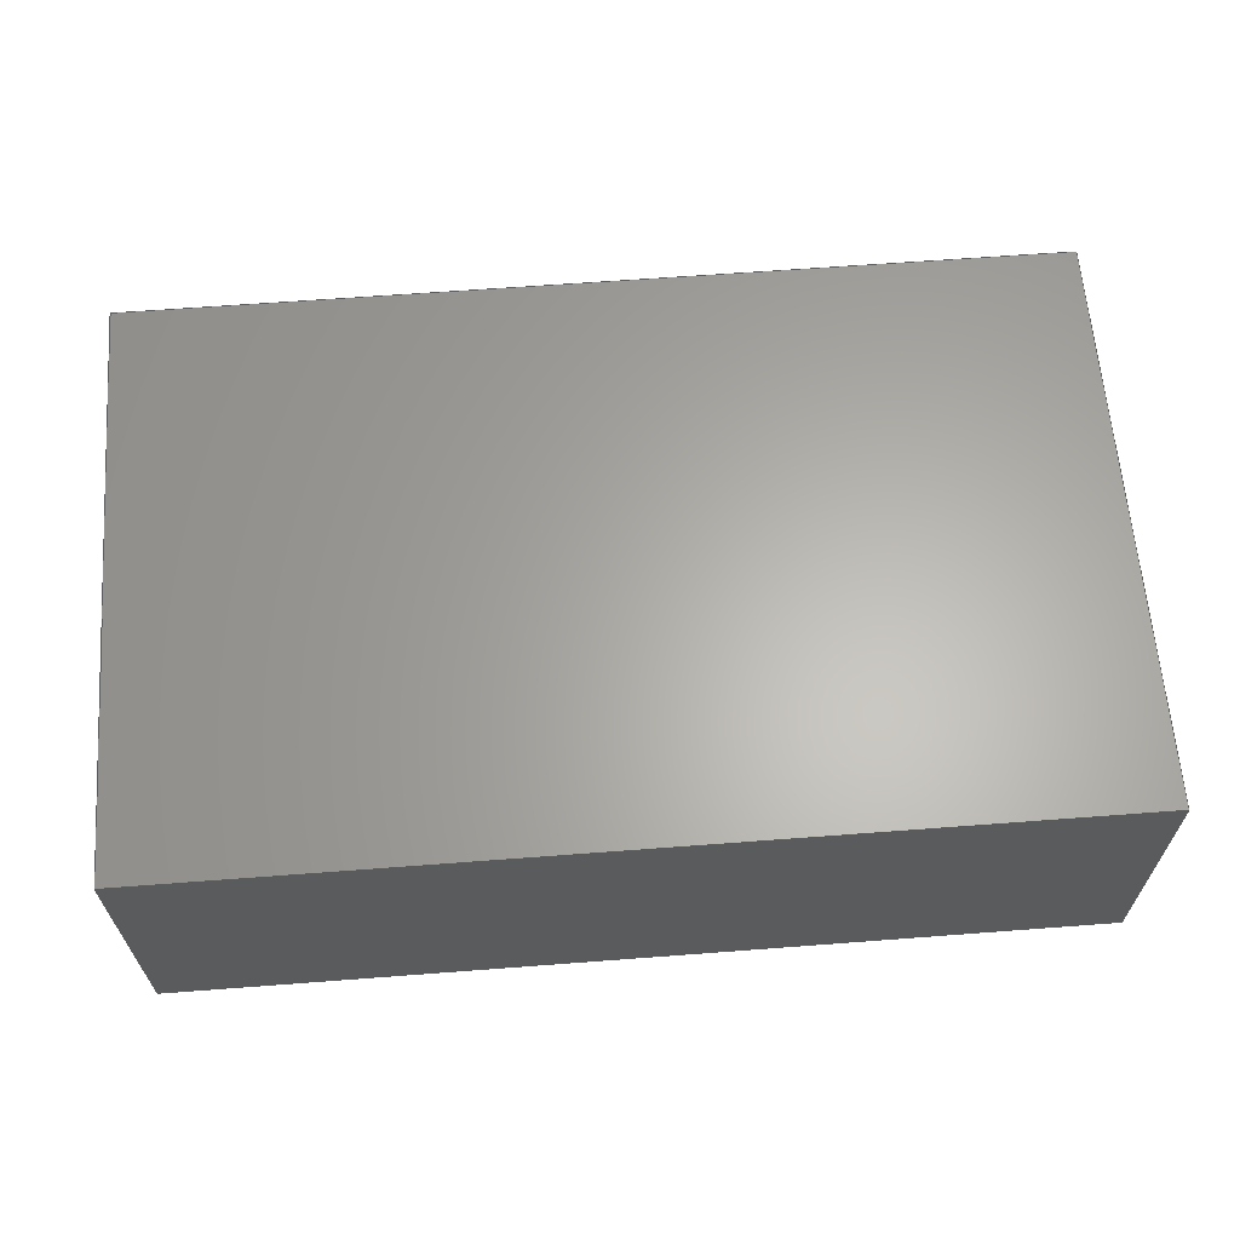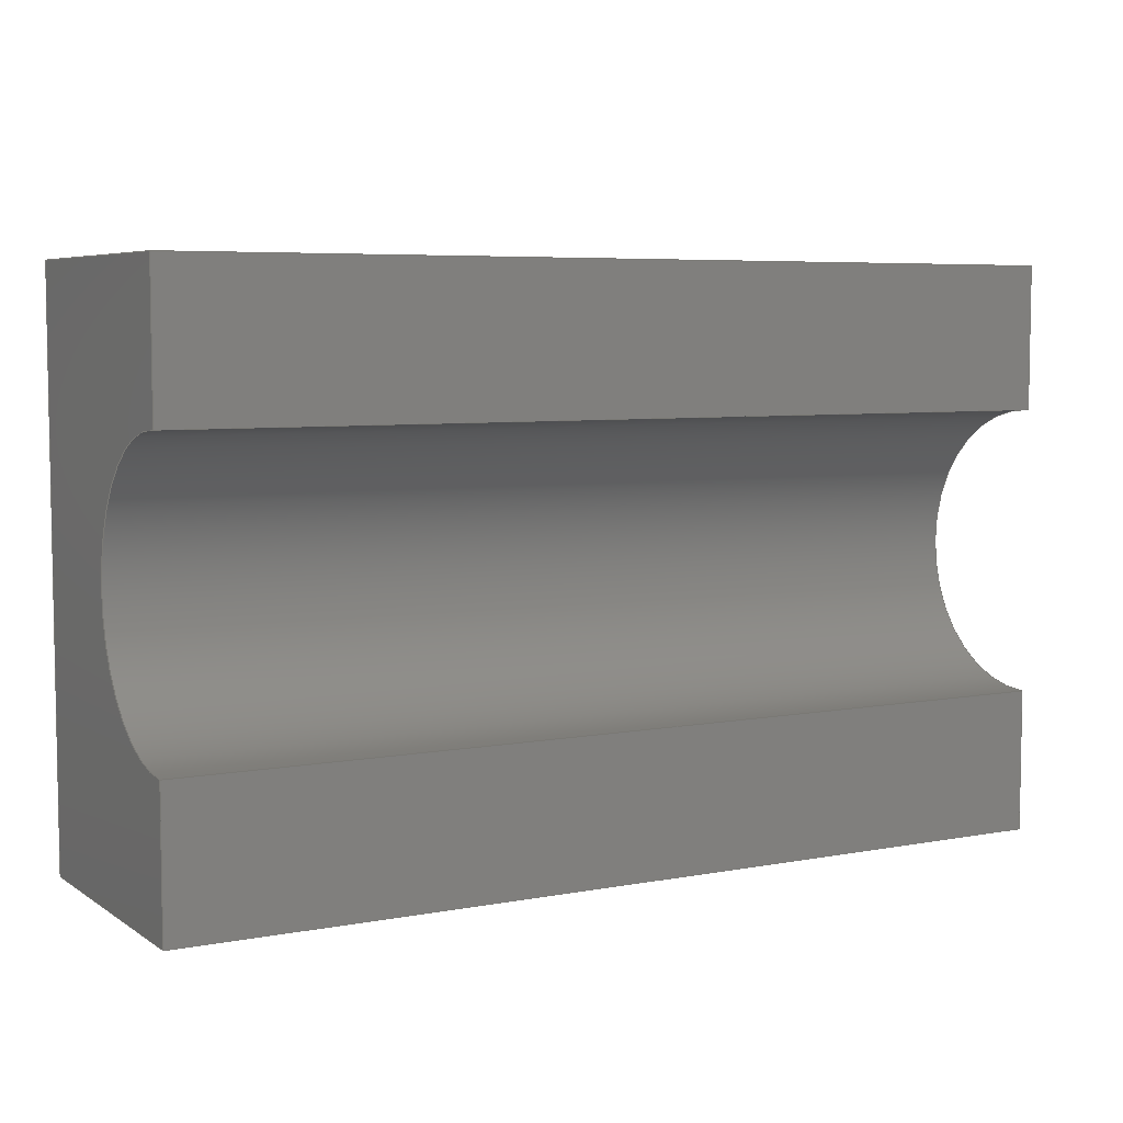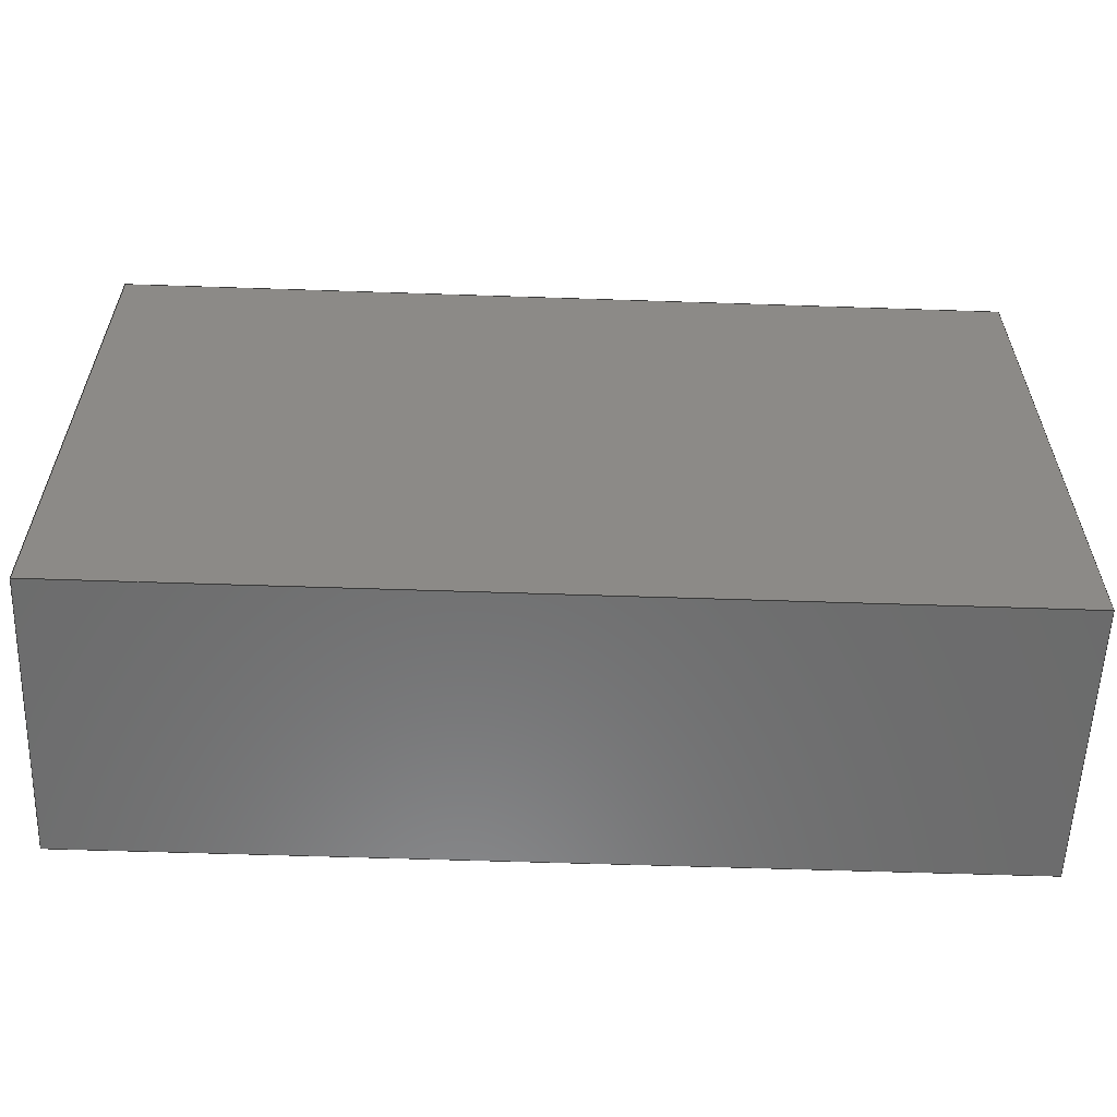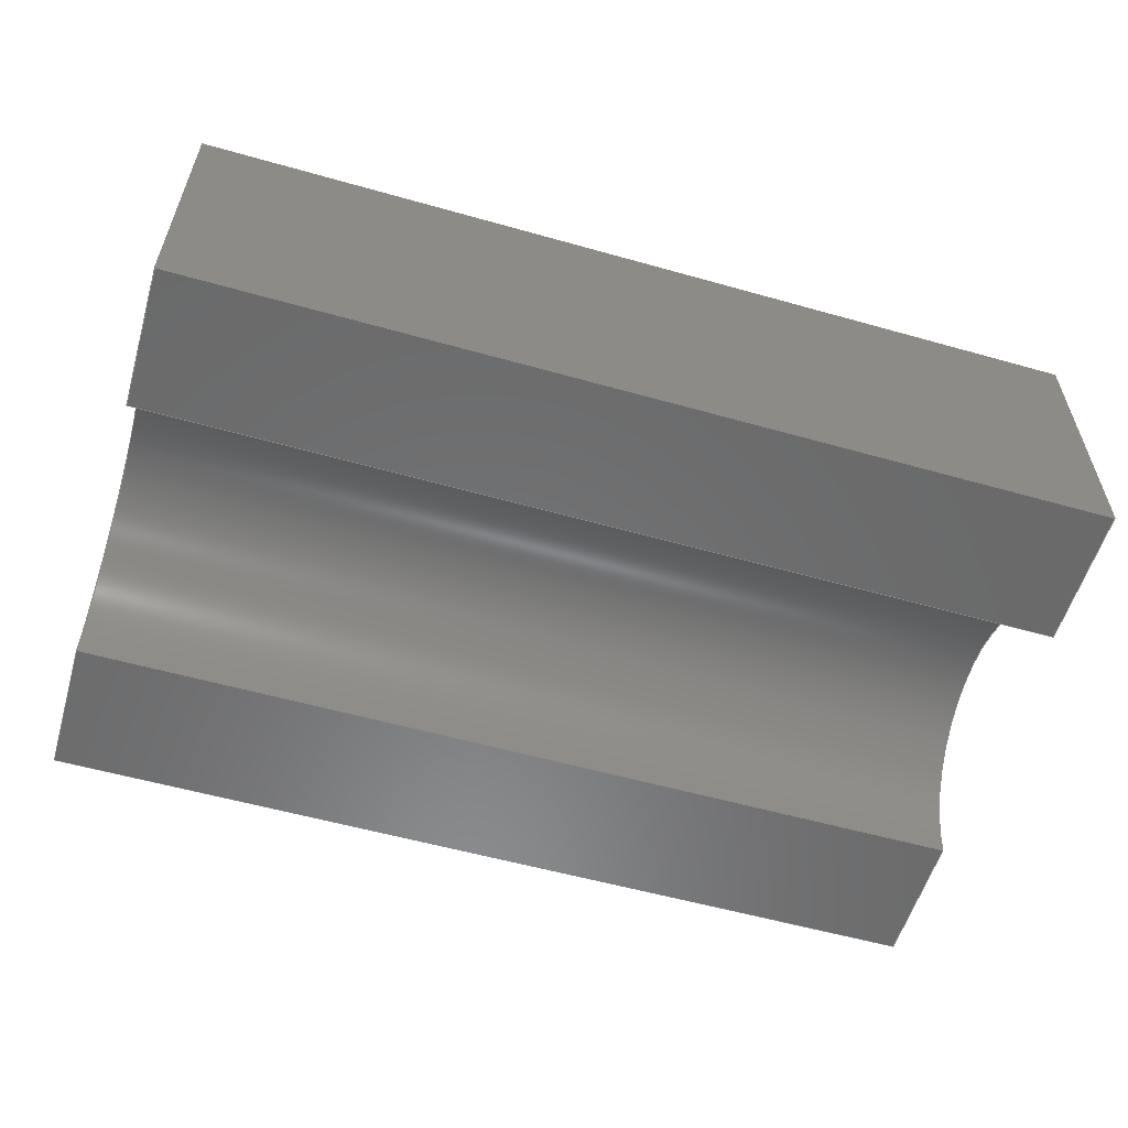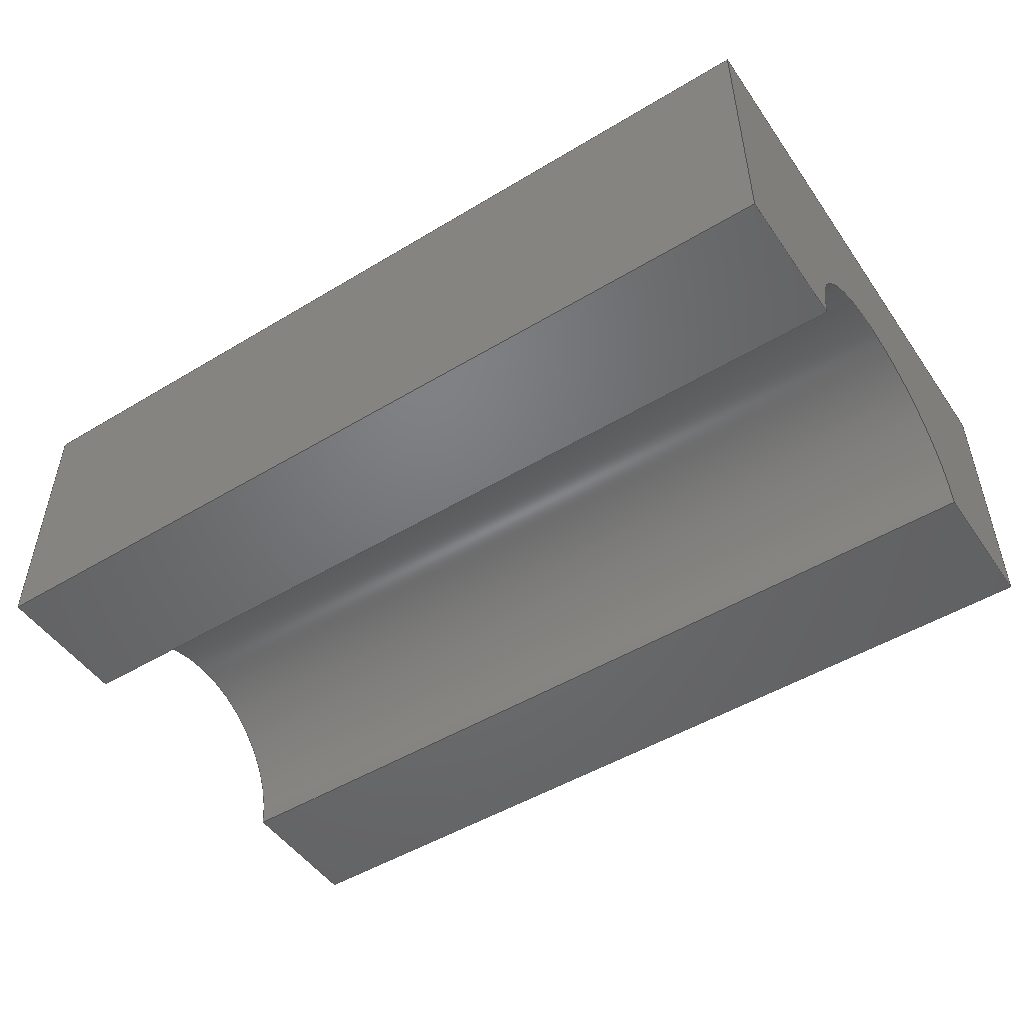
<metadata>
{"format":"step","ext":"step","renderer":"f3d","projection":"perspective","resolution":1024,"background":"white","views":[{"elev":63.5,"azim":-4.4,"up":"+Y"},{"elev":6.0,"azim":-29.4,"up":"+Z"},{"elev":-58.1,"azim":178.0,"up":"+Z"},{"elev":-56.8,"azim":-16.4,"up":"+Y"},{"elev":-49.8,"azim":-146.4,"up":"+Y"}]}
</metadata>
<code>
ISO-10303-21;
DATA;
#1=MECHANICAL_DESIGN_GEOMETRIC_PRESENTATION_REPRESENTATION('',(#4),#242);
#2=SHAPE_REPRESENTATION_RELATIONSHIP('SRR','None',#249,#3);
#3=ADVANCED_BREP_SHAPE_REPRESENTATION('',(#5),#241);
#4=STYLED_ITEM('',(#259),#5);
#5=MANIFOLD_SOLID_BREP('lower part fix',#138);
#6=PLANE('',#155);
#7=PLANE('',#156);
#8=PLANE('',#157);
#9=PLANE('',#158);
#10=PLANE('',#159);
#11=PLANE('',#160);
#12=PLANE('',#161);
#13=FACE_OUTER_BOUND('',#21,.T.);
#14=FACE_OUTER_BOUND('',#22,.T.);
#15=FACE_OUTER_BOUND('',#23,.T.);
#16=FACE_OUTER_BOUND('',#24,.T.);
#17=FACE_OUTER_BOUND('',#25,.T.);
#18=FACE_OUTER_BOUND('',#26,.T.);
#19=FACE_OUTER_BOUND('',#27,.T.);
#20=FACE_OUTER_BOUND('',#28,.T.);
#21=EDGE_LOOP('',(#93,#94,#95,#96));
#22=EDGE_LOOP('',(#97,#98,#99,#100));
#23=EDGE_LOOP('',(#101,#102,#103,#104));
#24=EDGE_LOOP('',(#105,#106,#107,#108,#109,#110));
#25=EDGE_LOOP('',(#111,#112,#113,#114));
#26=EDGE_LOOP('',(#115,#116,#117,#118));
#27=EDGE_LOOP('',(#119,#120,#121,#122));
#28=EDGE_LOOP('',(#123,#124,#125,#126,#127,#128));
#29=LINE('',#206,#45);
#30=LINE('',#209,#46);
#31=LINE('',#212,#47);
#32=LINE('',#214,#48);
#33=LINE('',#215,#49);
#34=LINE('',#218,#50);
#35=LINE('',#220,#51);
#36=LINE('',#221,#52);
#37=LINE('',#224,#53);
#38=LINE('',#226,#54);
#39=LINE('',#227,#55);
#40=LINE('',#230,#56);
#41=LINE('',#231,#57);
#42=LINE('',#234,#58);
#43=LINE('',#235,#59);
#44=LINE('',#237,#60);
#45=VECTOR('',#168,1);
#46=VECTOR('',#171,1);
#47=VECTOR('',#174,1);
#48=VECTOR('',#175,1);
#49=VECTOR('',#176,1);
#50=VECTOR('',#179,1);
#51=VECTOR('',#180,1);
#52=VECTOR('',#181,1);
#53=VECTOR('',#184,1);
#54=VECTOR('',#185,1);
#55=VECTOR('',#186,1);
#56=VECTOR('',#189,1);
#57=VECTOR('',#190,1);
#58=VECTOR('',#193,1);
#59=VECTOR('',#194,1);
#60=VECTOR('',#197,1);
#61=CIRCLE('',#153,1.25);
#62=CIRCLE('',#154,1.25);
#63=VERTEX_POINT('',#202);
#64=VERTEX_POINT('',#203);
#65=VERTEX_POINT('',#205);
#66=VERTEX_POINT('',#207);
#67=VERTEX_POINT('',#211);
#68=VERTEX_POINT('',#213);
#69=VERTEX_POINT('',#217);
#70=VERTEX_POINT('',#219);
#71=VERTEX_POINT('',#223);
#72=VERTEX_POINT('',#225);
#73=VERTEX_POINT('',#229);
#74=VERTEX_POINT('',#233);
#75=EDGE_CURVE('',#63,#64,#61,.T.);
#76=EDGE_CURVE('',#65,#63,#29,.T.);
#77=EDGE_CURVE('',#66,#65,#62,.T.);
#78=EDGE_CURVE('',#64,#66,#30,.T.);
#79=EDGE_CURVE('',#67,#66,#31,.T.);
#80=EDGE_CURVE('',#68,#67,#32,.T.);
#81=EDGE_CURVE('',#64,#68,#33,.T.);
#82=EDGE_CURVE('',#69,#63,#34,.T.);
#83=EDGE_CURVE('',#69,#70,#35,.T.);
#84=EDGE_CURVE('',#65,#70,#36,.T.);
#85=EDGE_CURVE('',#68,#71,#37,.T.);
#86=EDGE_CURVE('',#71,#72,#38,.T.);
#87=EDGE_CURVE('',#72,#69,#39,.T.);
#88=EDGE_CURVE('',#72,#73,#40,.T.);
#89=EDGE_CURVE('',#70,#73,#41,.T.);
#90=EDGE_CURVE('',#74,#67,#42,.T.);
#91=EDGE_CURVE('',#71,#74,#43,.T.);
#92=EDGE_CURVE('',#73,#74,#44,.T.);
#93=ORIENTED_EDGE('',*,*,#75,.F.);
#94=ORIENTED_EDGE('',*,*,#76,.F.);
#95=ORIENTED_EDGE('',*,*,#77,.F.);
#96=ORIENTED_EDGE('',*,*,#78,.F.);
#97=ORIENTED_EDGE('',*,*,#78,.T.);
#98=ORIENTED_EDGE('',*,*,#79,.F.);
#99=ORIENTED_EDGE('',*,*,#80,.F.);
#100=ORIENTED_EDGE('',*,*,#81,.F.);
#101=ORIENTED_EDGE('',*,*,#76,.T.);
#102=ORIENTED_EDGE('',*,*,#82,.F.);
#103=ORIENTED_EDGE('',*,*,#83,.T.);
#104=ORIENTED_EDGE('',*,*,#84,.F.);
#105=ORIENTED_EDGE('',*,*,#75,.T.);
#106=ORIENTED_EDGE('',*,*,#81,.T.);
#107=ORIENTED_EDGE('',*,*,#85,.T.);
#108=ORIENTED_EDGE('',*,*,#86,.T.);
#109=ORIENTED_EDGE('',*,*,#87,.T.);
#110=ORIENTED_EDGE('',*,*,#82,.T.);
#111=ORIENTED_EDGE('',*,*,#87,.F.);
#112=ORIENTED_EDGE('',*,*,#88,.T.);
#113=ORIENTED_EDGE('',*,*,#89,.F.);
#114=ORIENTED_EDGE('',*,*,#83,.F.);
#115=ORIENTED_EDGE('',*,*,#85,.F.);
#116=ORIENTED_EDGE('',*,*,#80,.T.);
#117=ORIENTED_EDGE('',*,*,#90,.F.);
#118=ORIENTED_EDGE('',*,*,#91,.F.);
#119=ORIENTED_EDGE('',*,*,#86,.F.);
#120=ORIENTED_EDGE('',*,*,#91,.T.);
#121=ORIENTED_EDGE('',*,*,#92,.F.);
#122=ORIENTED_EDGE('',*,*,#88,.F.);
#123=ORIENTED_EDGE('',*,*,#77,.T.);
#124=ORIENTED_EDGE('',*,*,#84,.T.);
#125=ORIENTED_EDGE('',*,*,#89,.T.);
#126=ORIENTED_EDGE('',*,*,#92,.T.);
#127=ORIENTED_EDGE('',*,*,#90,.T.);
#128=ORIENTED_EDGE('',*,*,#79,.T.);
#129=CYLINDRICAL_SURFACE('',#152,1.25);
#130=ADVANCED_FACE('',(#13),#129,.F.);
#131=ADVANCED_FACE('',(#14),#6,.T.);
#132=ADVANCED_FACE('',(#15),#7,.T.);
#133=ADVANCED_FACE('',(#16),#8,.F.);
#134=ADVANCED_FACE('',(#17),#9,.T.);
#135=ADVANCED_FACE('',(#18),#10,.T.);
#136=ADVANCED_FACE('',(#19),#11,.T.);
#137=ADVANCED_FACE('',(#20),#12,.T.);
#138=CLOSED_SHELL('',(#130,#131,#132,#133,#134,#135,#136,#137));
#139=DERIVED_UNIT_ELEMENT(#141,1);
#140=DERIVED_UNIT_ELEMENT(#244,3);
#141=(
MASS_UNIT()
NAMED_UNIT(*)
SI_UNIT(.KILO.,.GRAM.)
);
#142=DERIVED_UNIT((#139,#140));
#143=MEASURE_REPRESENTATION_ITEM('density measure',
POSITIVE_RATIO_MEASURE(7850),#142);
#144=PROPERTY_DEFINITION_REPRESENTATION(#149,#146);
#145=PROPERTY_DEFINITION_REPRESENTATION(#150,#147);
#146=REPRESENTATION('material name',(#148),#241);
#147=REPRESENTATION('density',(#143),#241);
#148=DESCRIPTIVE_REPRESENTATION_ITEM('Steel','Steel');
#149=PROPERTY_DEFINITION('material property','material name',#251);
#150=PROPERTY_DEFINITION('material property','density of part',#251);
#151=AXIS2_PLACEMENT_3D('placement',#200,#162,#163);
#152=AXIS2_PLACEMENT_3D('',#201,#164,#165);
#153=AXIS2_PLACEMENT_3D('',#204,#166,#167);
#154=AXIS2_PLACEMENT_3D('',#208,#169,#170);
#155=AXIS2_PLACEMENT_3D('',#210,#172,#173);
#156=AXIS2_PLACEMENT_3D('',#216,#177,#178);
#157=AXIS2_PLACEMENT_3D('',#222,#182,#183);
#158=AXIS2_PLACEMENT_3D('',#228,#187,#188);
#159=AXIS2_PLACEMENT_3D('',#232,#191,#192);
#160=AXIS2_PLACEMENT_3D('',#236,#195,#196);
#161=AXIS2_PLACEMENT_3D('',#238,#198,#199);
#162=DIRECTION('axis',(0,0,1));
#163=DIRECTION('refdir',(1,0,0));
#164=DIRECTION('center_axis',(1,0,0));
#165=DIRECTION('ref_axis',(0,0,1));
#166=DIRECTION('center_axis',(1,0,0));
#167=DIRECTION('ref_axis',(0,0,1));
#168=DIRECTION('',(-1,0,0));
#169=DIRECTION('center_axis',(-1,0,0));
#170=DIRECTION('ref_axis',(0,0,1));
#171=DIRECTION('',(1,0,0));
#172=DIRECTION('center_axis',(0,-1,0));
#173=DIRECTION('ref_axis',(0,0,-1));
#174=DIRECTION('',(0,0,-1));
#175=DIRECTION('',(1,0,0));
#176=DIRECTION('',(0,0,1));
#177=DIRECTION('center_axis',(0,-1,0));
#178=DIRECTION('ref_axis',(0,0,-1));
#179=DIRECTION('',(0,0,1));
#180=DIRECTION('',(1,0,0));
#181=DIRECTION('',(0,0,-1));
#182=DIRECTION('center_axis',(1,0,0));
#183=DIRECTION('ref_axis',(0,0,-1));
#184=DIRECTION('',(0,1,0));
#185=DIRECTION('',(0,0,-1));
#186=DIRECTION('',(0,-1,-6.123e-17));
#187=DIRECTION('center_axis',(0,6.123e-17,-1));
#188=DIRECTION('ref_axis',(0,1,6.123e-17));
#189=DIRECTION('',(1,0,0));
#190=DIRECTION('',(0,1,6.123e-17));
#191=DIRECTION('center_axis',(0,0,1));
#192=DIRECTION('ref_axis',(0,-1,0));
#193=DIRECTION('',(0,-1,0));
#194=DIRECTION('',(1,0,0));
#195=DIRECTION('center_axis',(0,1,0));
#196=DIRECTION('ref_axis',(0,0,1));
#197=DIRECTION('',(0,0,1));
#198=DIRECTION('center_axis',(1,0,0));
#199=DIRECTION('ref_axis',(0,0,-1));
#200=CARTESIAN_POINT('',(0,0,0));
#201=CARTESIAN_POINT('Origin',(0,0,2.5));
#202=CARTESIAN_POINT('',(0,1.531e-16,1.25));
#203=CARTESIAN_POINT('',(0,0,3.75));
#204=CARTESIAN_POINT('Origin',(0,0,2.5));
#205=CARTESIAN_POINT('',(8,1.531e-16,1.25));
#206=CARTESIAN_POINT('',(0,0,1.25));
#207=CARTESIAN_POINT('',(8,0,3.75));
#208=CARTESIAN_POINT('Origin',(8,0,2.5));
#209=CARTESIAN_POINT('',(0,0,3.75));
#210=CARTESIAN_POINT('Origin',(0,0,5));
#211=CARTESIAN_POINT('',(8,0,5));
#212=CARTESIAN_POINT('',(8,0,0));
#213=CARTESIAN_POINT('',(0,0,5));
#214=CARTESIAN_POINT('',(0,0,5));
#215=CARTESIAN_POINT('',(0,0,0));
#216=CARTESIAN_POINT('Origin',(0,0,5));
#217=CARTESIAN_POINT('',(0,0,0));
#218=CARTESIAN_POINT('',(0,0,0));
#219=CARTESIAN_POINT('',(8,0,0));
#220=CARTESIAN_POINT('',(0,0,0));
#221=CARTESIAN_POINT('',(8,0,0));
#222=CARTESIAN_POINT('Origin',(0,1.25,2.5));
#223=CARTESIAN_POINT('',(0,2.5,5));
#224=CARTESIAN_POINT('',(0,0,5));
#225=CARTESIAN_POINT('',(0,2.5,1.531e-16));
#226=CARTESIAN_POINT('',(0,2.5,5));
#227=CARTESIAN_POINT('',(0,2.5,1.531e-16));
#228=CARTESIAN_POINT('Origin',(0,0,0));
#229=CARTESIAN_POINT('',(8,2.5,0));
#230=CARTESIAN_POINT('',(0,2.5,1.531e-16));
#231=CARTESIAN_POINT('',(8,2.5,1.531e-16));
#232=CARTESIAN_POINT('Origin',(0,2.5,5));
#233=CARTESIAN_POINT('',(8,2.5,5));
#234=CARTESIAN_POINT('',(8,0,5));
#235=CARTESIAN_POINT('',(0,2.5,5));
#236=CARTESIAN_POINT('Origin',(0,2.5,0));
#237=CARTESIAN_POINT('',(8,2.5,5));
#238=CARTESIAN_POINT('Origin',(8,1.25,2.5));
#239=UNCERTAINTY_MEASURE_WITH_UNIT(LENGTH_MEASURE(0.001),#243,
'DISTANCE_ACCURACY_VALUE',
'Maximum model space distance between geometric entities at asserted c
onnectivities');
#240=UNCERTAINTY_MEASURE_WITH_UNIT(LENGTH_MEASURE(0.001),#243,
'DISTANCE_ACCURACY_VALUE',
'Maximum model space distance between geometric entities at asserted c
onnectivities');
#241=(
GEOMETRIC_REPRESENTATION_CONTEXT(3)
GLOBAL_UNCERTAINTY_ASSIGNED_CONTEXT((#239))
GLOBAL_UNIT_ASSIGNED_CONTEXT((#243,#245,#246))
REPRESENTATION_CONTEXT('','3D')
);
#242=(
GEOMETRIC_REPRESENTATION_CONTEXT(3)
GLOBAL_UNCERTAINTY_ASSIGNED_CONTEXT((#240))
GLOBAL_UNIT_ASSIGNED_CONTEXT((#243,#245,#246))
REPRESENTATION_CONTEXT('','3D')
);
#243=(
LENGTH_UNIT()
NAMED_UNIT(*)
SI_UNIT(.CENTI.,.METRE.)
);
#244=(
LENGTH_UNIT()
NAMED_UNIT(*)
SI_UNIT($,.METRE.)
);
#245=(
NAMED_UNIT(*)
PLANE_ANGLE_UNIT()
SI_UNIT($,.RADIAN.)
);
#246=(
NAMED_UNIT(*)
SI_UNIT($,.STERADIAN.)
SOLID_ANGLE_UNIT()
);
#247=SHAPE_DEFINITION_REPRESENTATION(#248,#249);
#248=PRODUCT_DEFINITION_SHAPE('',$,#251);
#249=SHAPE_REPRESENTATION('',(#151),#241);
#250=PRODUCT_DEFINITION_CONTEXT('part definition',#255,'design');
#251=PRODUCT_DEFINITION('lower part fix','lower part fix',#252,#250);
#252=PRODUCT_DEFINITION_FORMATION('',$,#257);
#253=PRODUCT_RELATED_PRODUCT_CATEGORY('lower part fix','lower part fix',
(#257));
#254=APPLICATION_PROTOCOL_DEFINITION('international standard',
'automotive_design',2009,#255);
#255=APPLICATION_CONTEXT(
'Core Data for Automotive Mechanical Design Process');
#256=PRODUCT_CONTEXT('part definition',#255,'mechanical');
#257=PRODUCT('lower part fix','lower part fix',$,(#256));
#258=PRESENTATION_STYLE_ASSIGNMENT((#260));
#259=PRESENTATION_STYLE_ASSIGNMENT((#261));
#260=SURFACE_STYLE_USAGE(.BOTH.,#262);
#261=SURFACE_STYLE_USAGE(.BOTH.,#263);
#262=SURFACE_SIDE_STYLE('',(#264));
#263=SURFACE_SIDE_STYLE('',(#265));
#264=SURFACE_STYLE_FILL_AREA(#266);
#265=SURFACE_STYLE_FILL_AREA(#267);
#266=FILL_AREA_STYLE('Steel - Satin',(#268));
#267=FILL_AREA_STYLE('Paint - Enamel Glossy (Green)',(#269));
#268=FILL_AREA_STYLE_COLOUR('Steel - Satin',#270);
#269=FILL_AREA_STYLE_COLOUR('Paint - Enamel Glossy (Green)',#271);
#270=COLOUR_RGB('Steel - Satin',0.6275,0.6275,0.6275);
#271=COLOUR_RGB('Paint - Enamel Glossy (Green)',0.2667,0.5882,
0.2824);
ENDSEC;
END-ISO-10303-21;

</code>
